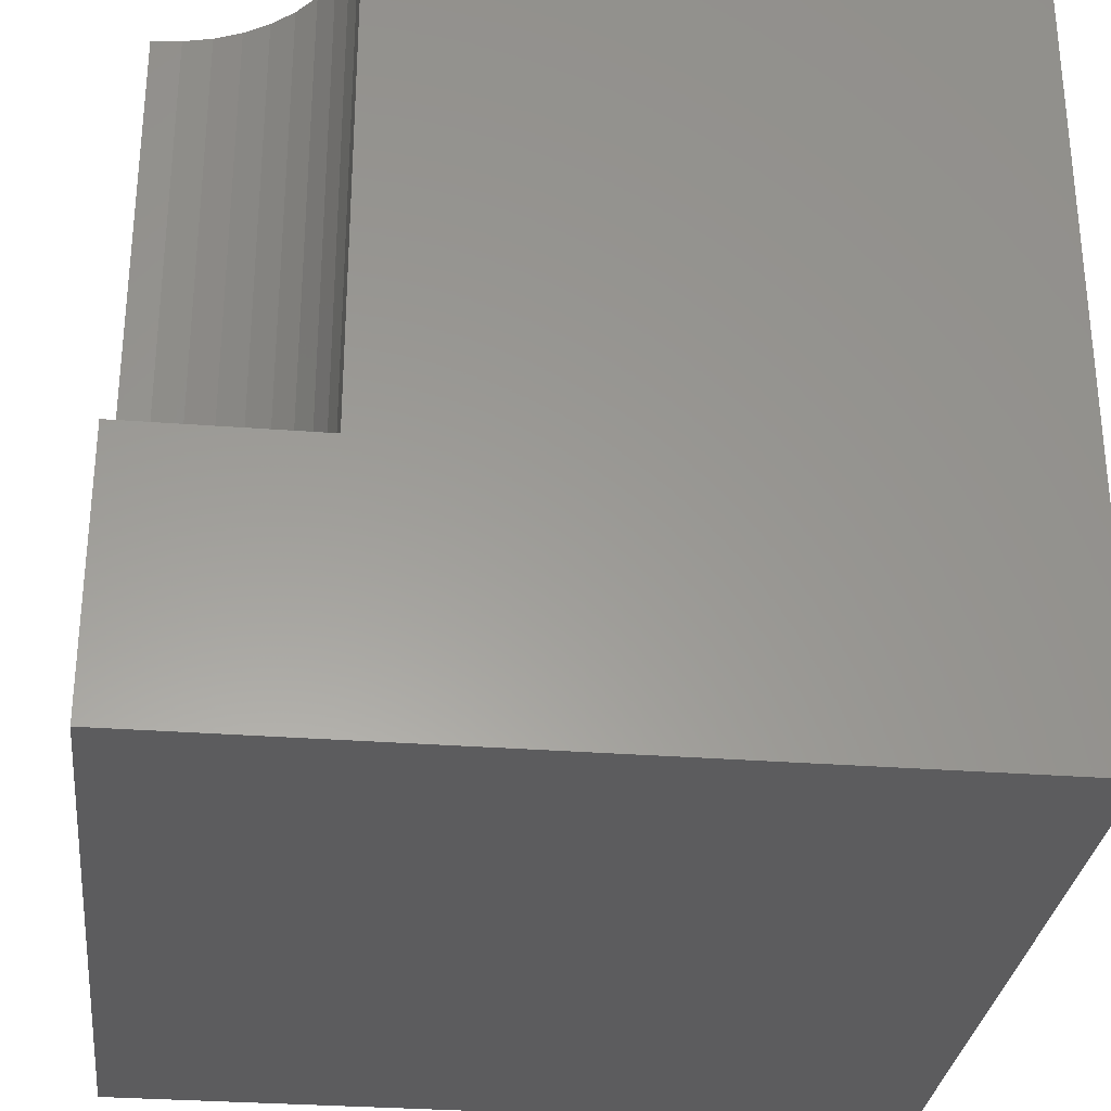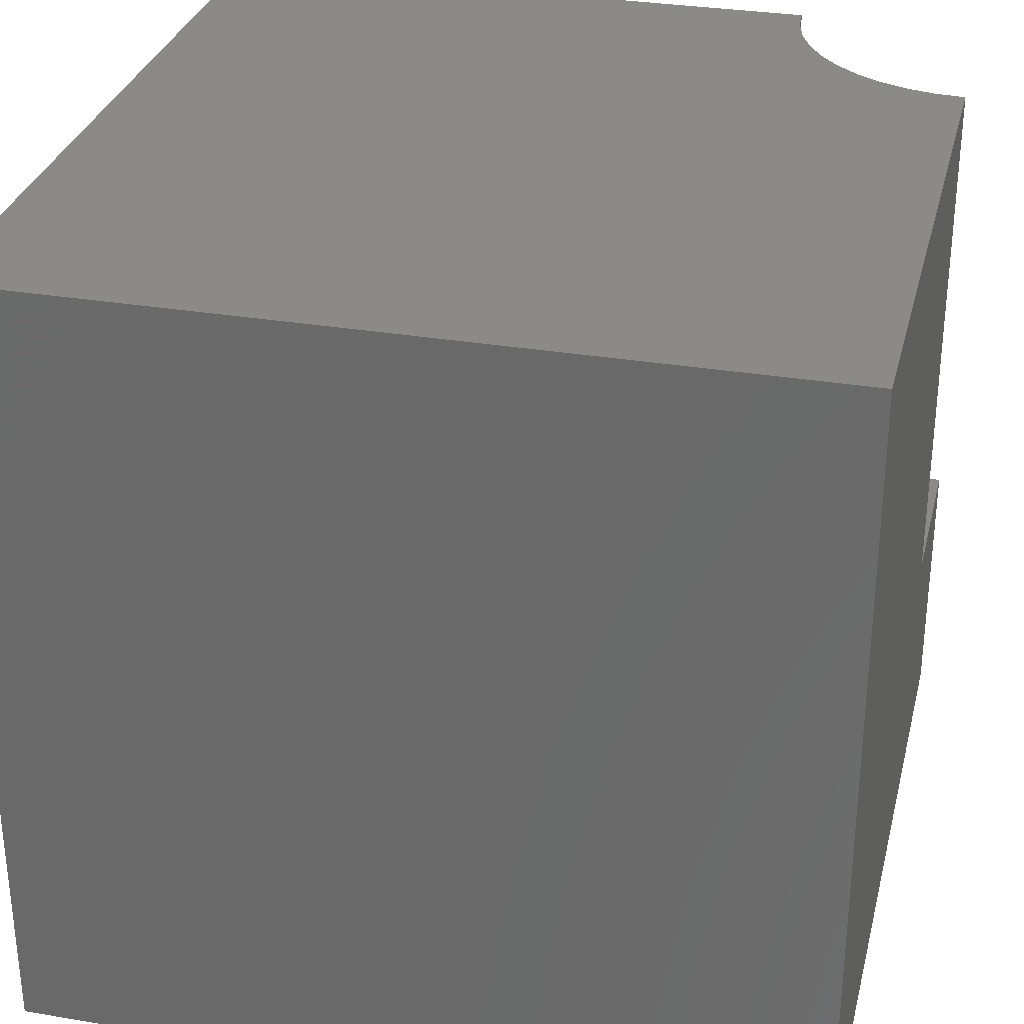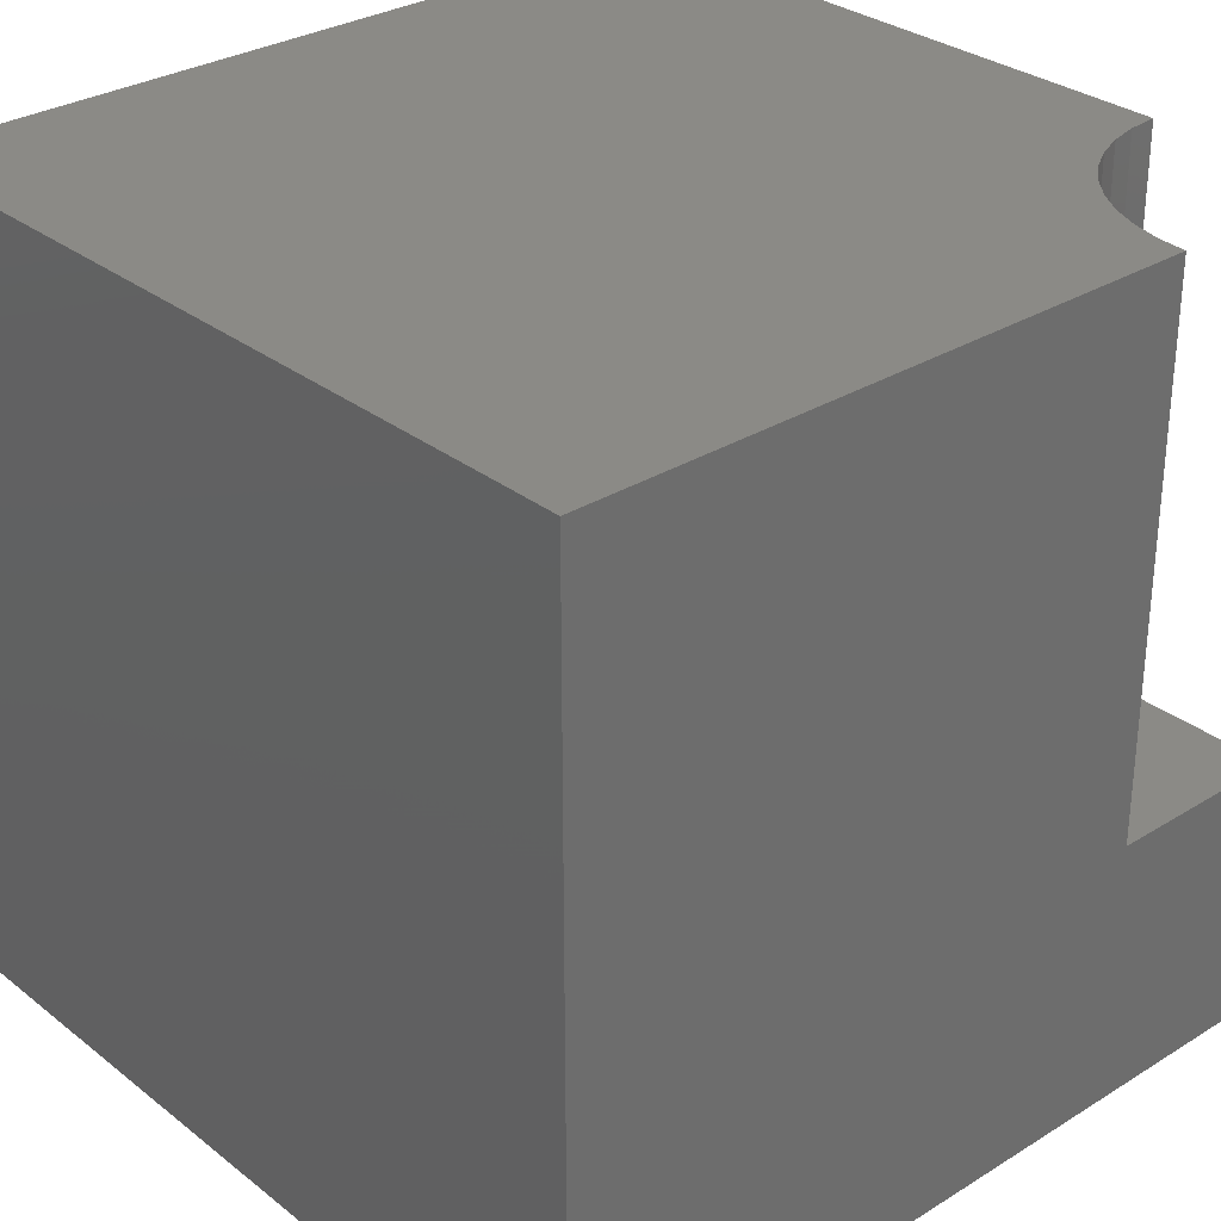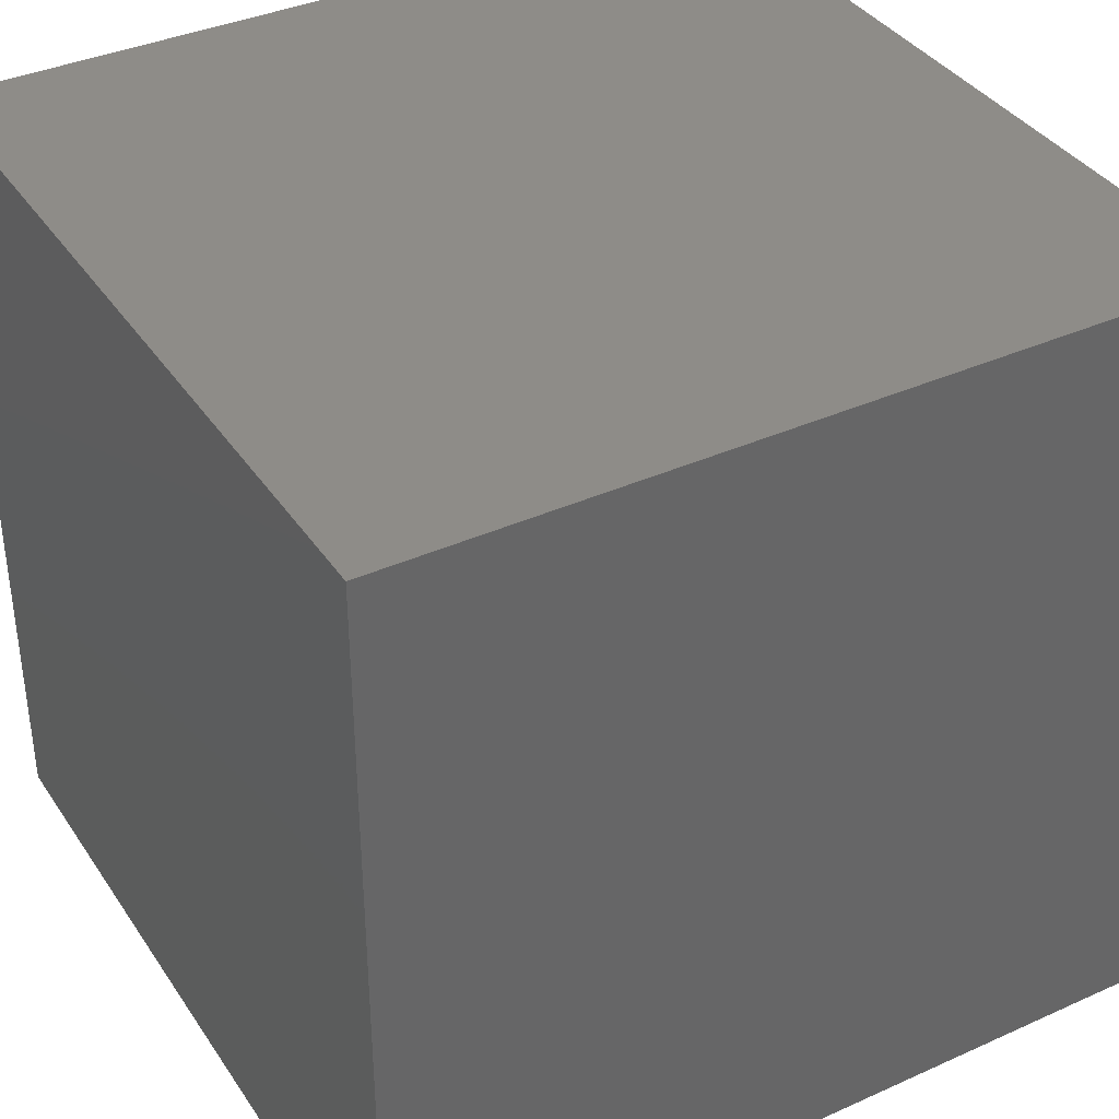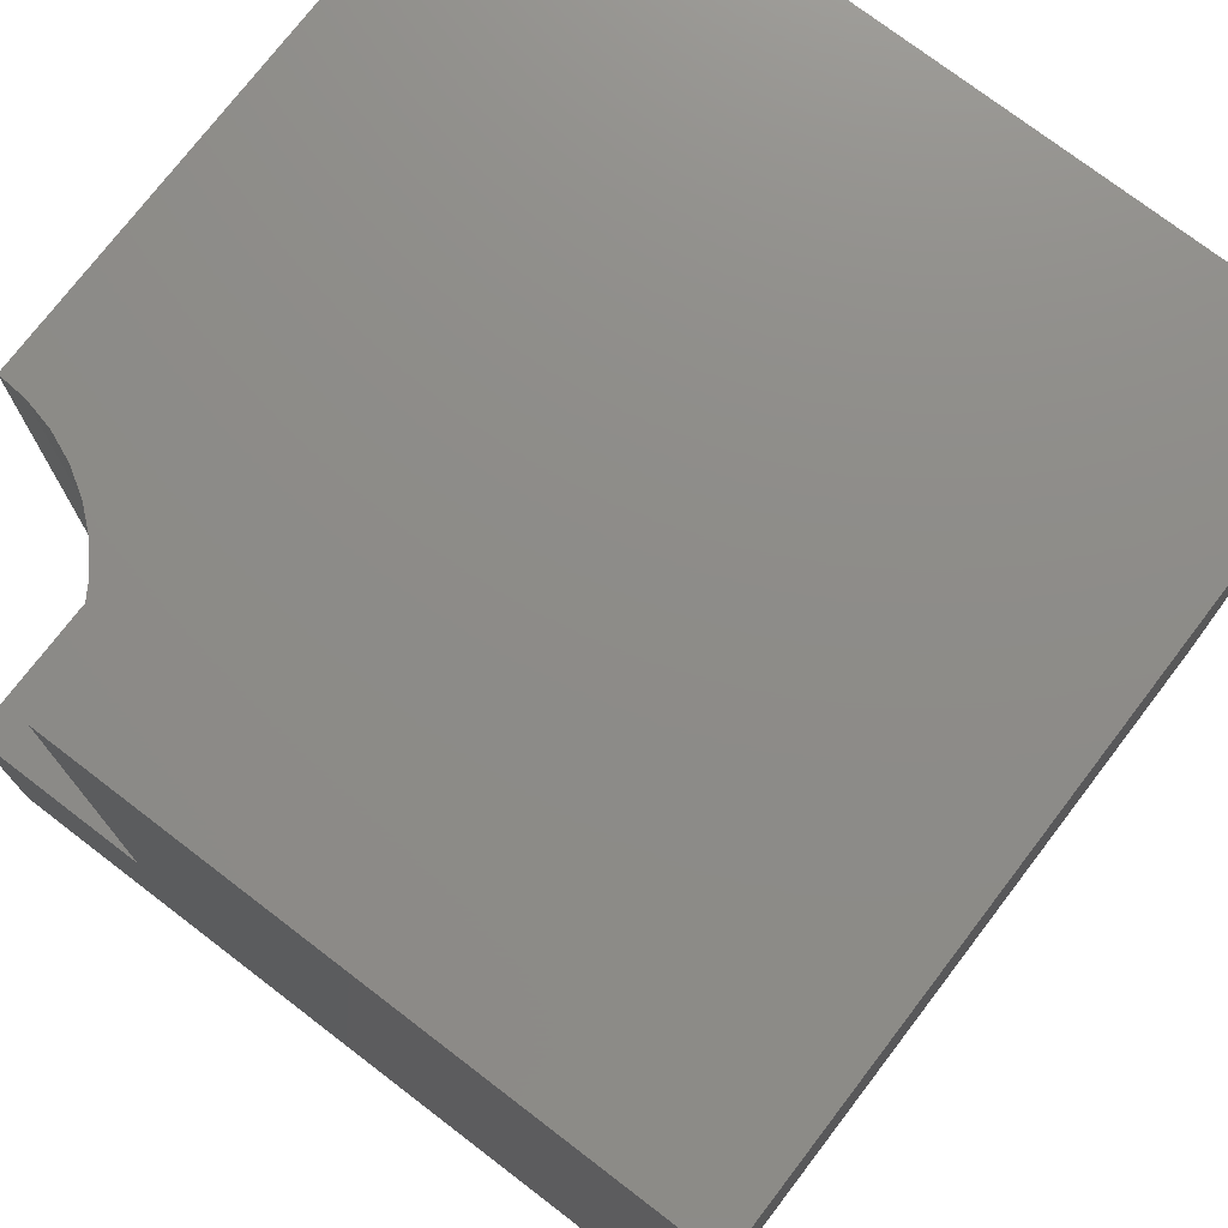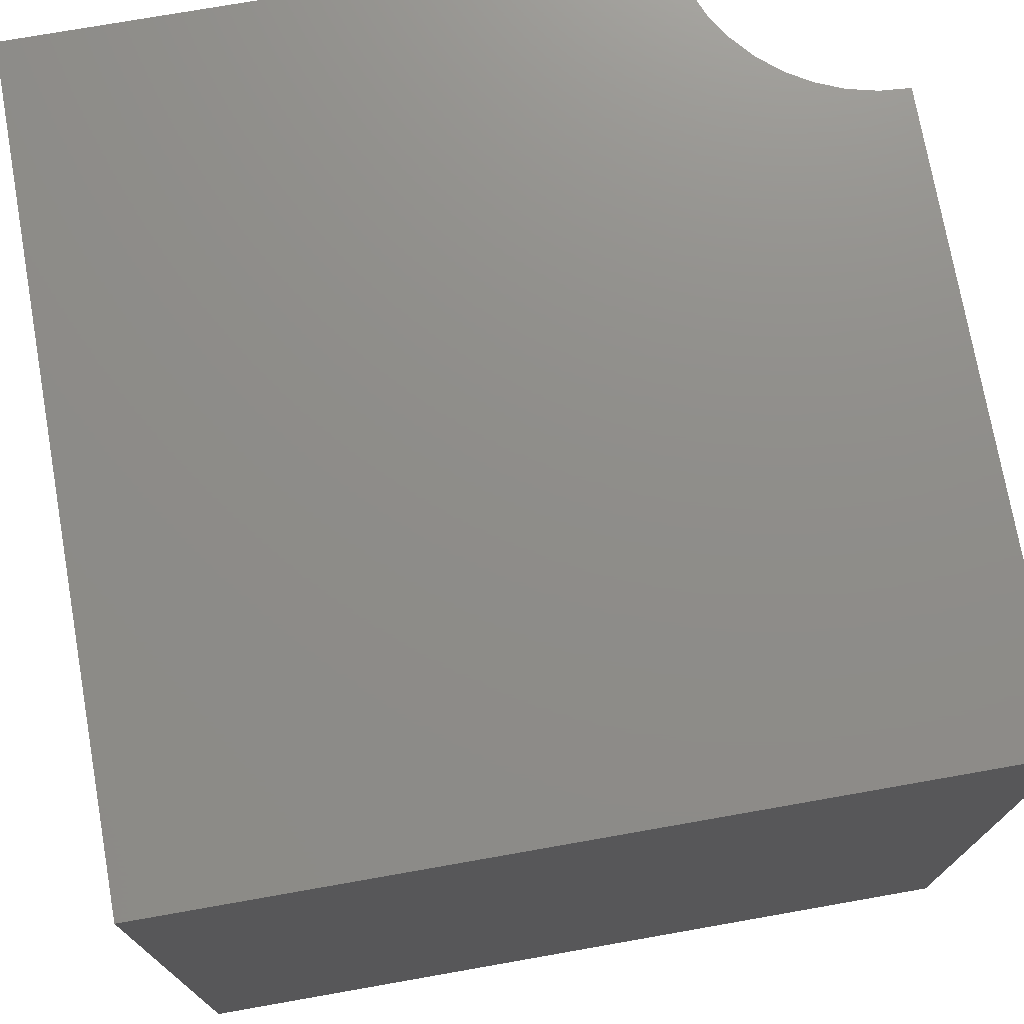
<metadata>
{"format":"stl","ext":"stl","renderer":"f3d","projection":"perspective","resolution":1024,"background":"white","views":[{"elev":-30.1,"azim":83.6,"up":"+Z"},{"elev":30.9,"azim":-76.4,"up":"+Z"},{"elev":30.4,"azim":-41.8,"up":"+Z"},{"elev":37.5,"azim":-119.9,"up":"+Y"},{"elev":75.0,"azim":127.4,"up":"+Z"},{"elev":74.1,"azim":-100.0,"up":"+Z"}]}
</metadata>
<code>
# stl→obj: 32 verts, 56 faces
v 0 10 10
v 0 10 0
v 0 0 10
v 0 0 0
v 9.635 2.302 10
v 10 2.331 10
v 10 10 10
v 8.114 1.37 10
v 8.352 1.648 10
v 7.669 0 10
v 7.698 0.3646 10
v 7.783 0.7203 10
v 7.923 1.058 10
v 8.63 1.886 10
v 8.942 2.077 10
v 9.28 2.217 10
v 10 0 3.323
v 10 0 0
v 10 2.331 3.323
v 10 10 0
v 7.669 0 3.323
v 9.635 2.302 3.323
v 9.28 2.217 3.323
v 8.942 2.077 3.323
v 8.63 1.886 3.323
v 8.352 1.648 3.323
v 8.114 1.37 3.323
v 7.923 1.058 3.323
v 7.783 0.7203 3.323
v 7.698 0.3646 3.323
v 7.669 2.854e-16 10
v 7.669 2.854e-16 3.323
f 1 2 3
f 3 2 4
f 5 6 7
f 1 8 9
f 10 11 3
f 3 11 12
f 3 12 1
f 1 12 13
f 1 13 8
f 9 14 1
f 1 14 15
f 1 15 7
f 7 15 16
f 7 16 5
f 17 18 19
f 19 18 20
f 19 20 6
f 6 20 7
f 2 20 4
f 4 20 18
f 7 20 1
f 1 20 2
f 10 3 21
f 21 3 4
f 21 4 17
f 17 4 18
f 19 6 5
f 19 5 22
f 22 5 16
f 22 16 23
f 23 16 15
f 23 15 24
f 24 15 14
f 24 14 25
f 25 14 9
f 25 9 26
f 26 9 8
f 26 8 27
f 27 8 13
f 27 13 28
f 28 13 12
f 28 12 29
f 29 12 11
f 29 11 30
f 30 11 31
f 30 31 32
f 30 21 17
f 19 22 17
f 17 22 23
f 17 23 24
f 24 25 17
f 17 25 26
f 17 26 27
f 27 28 17
f 17 28 29
f 17 29 30

</code>
